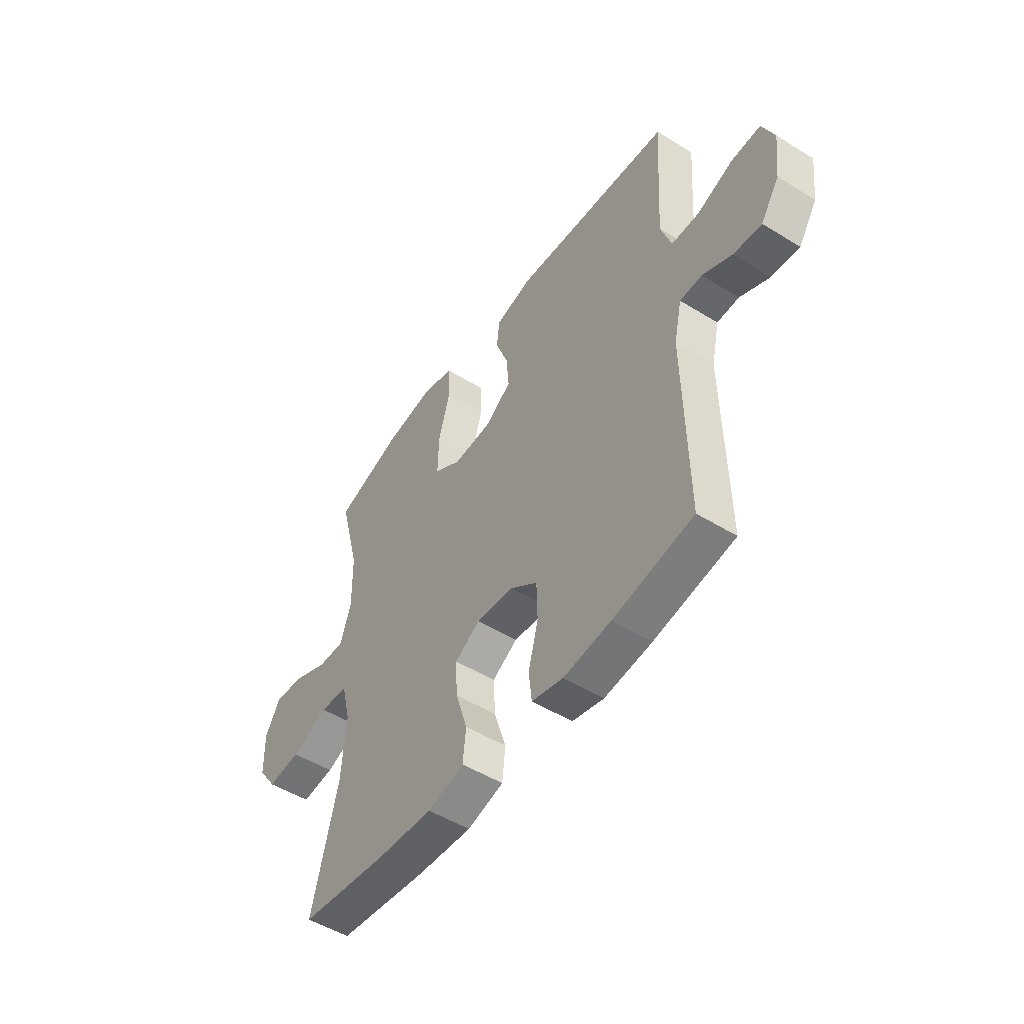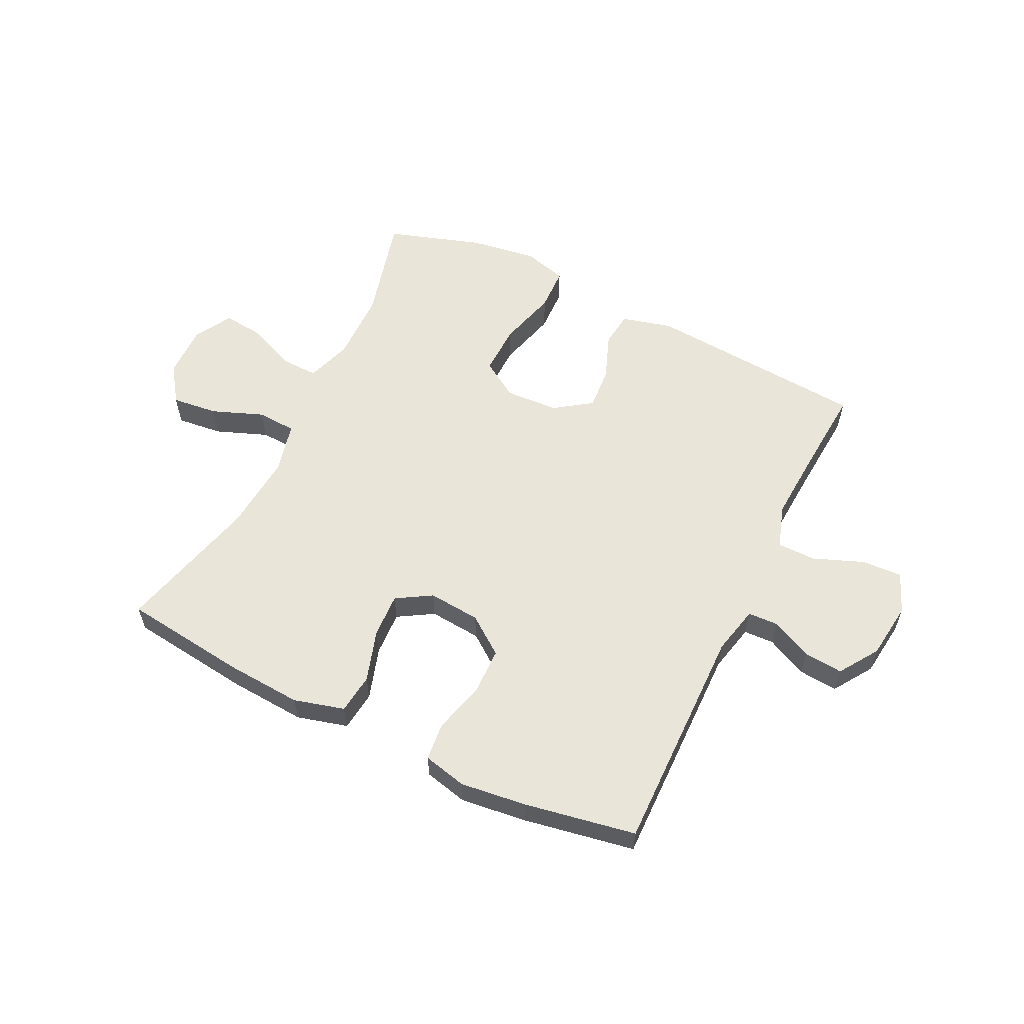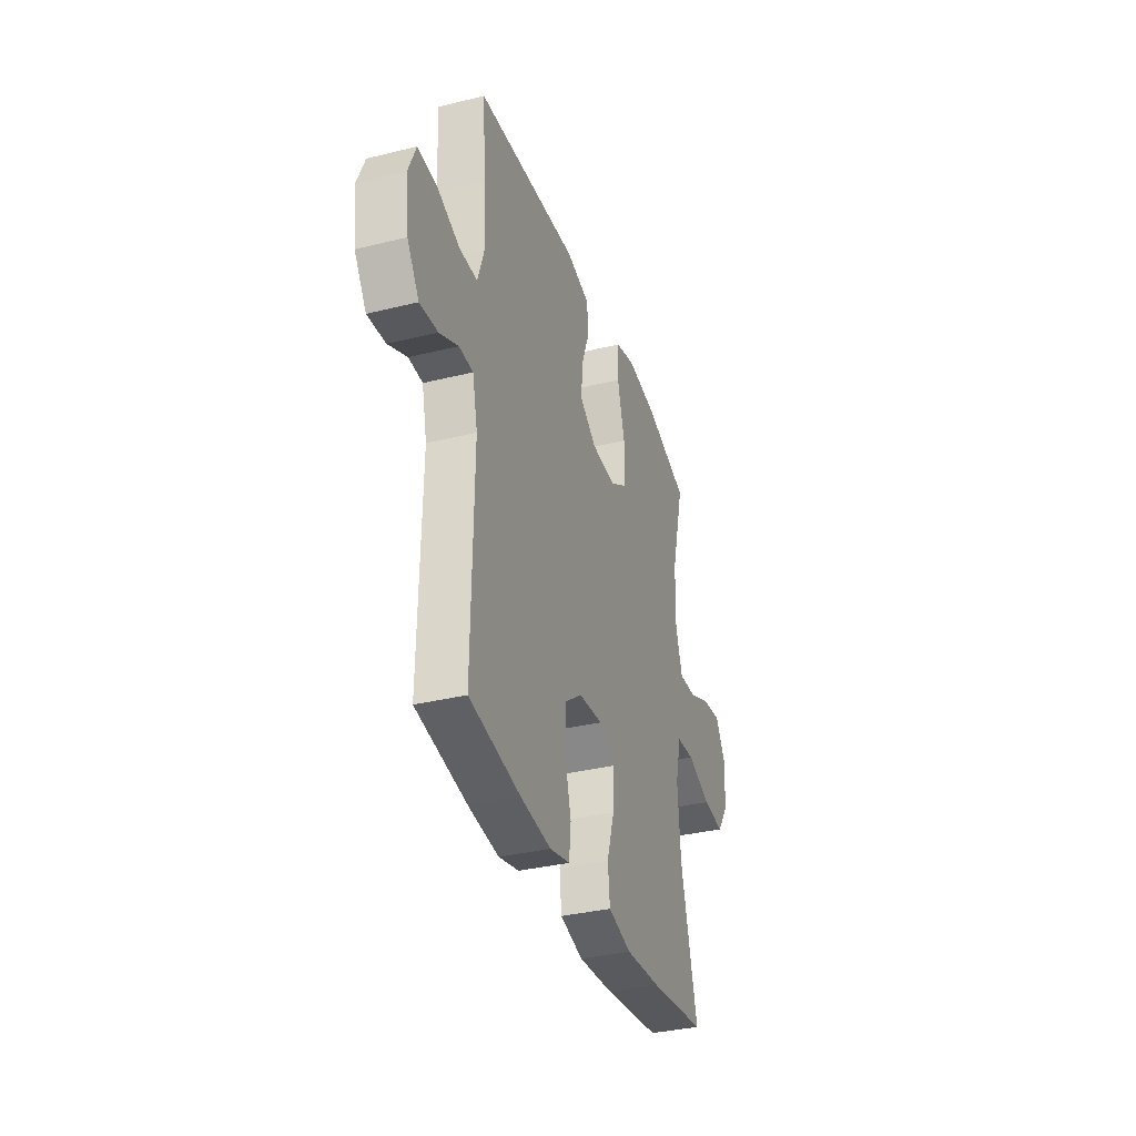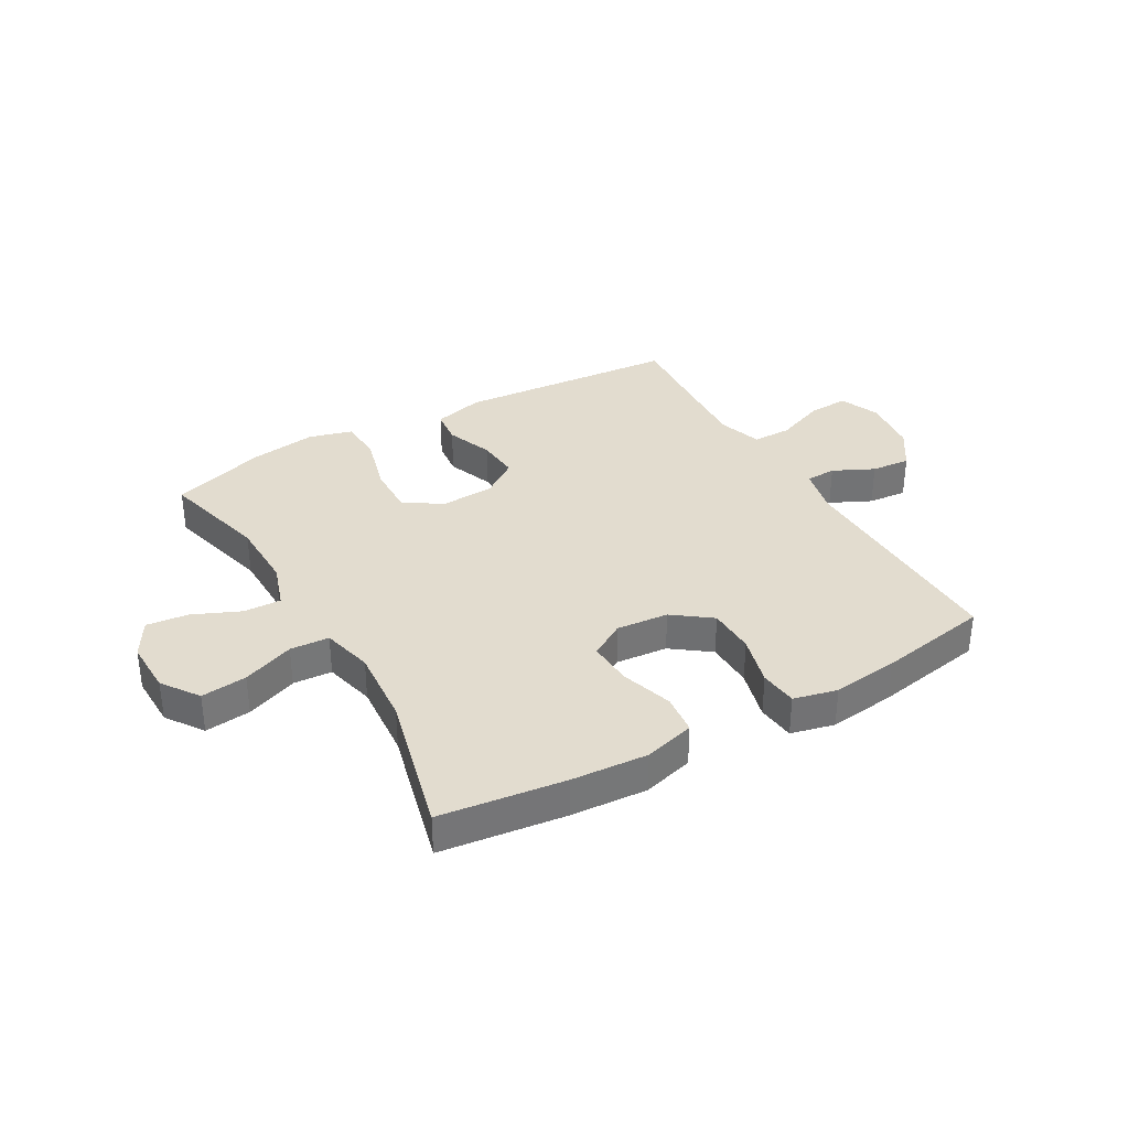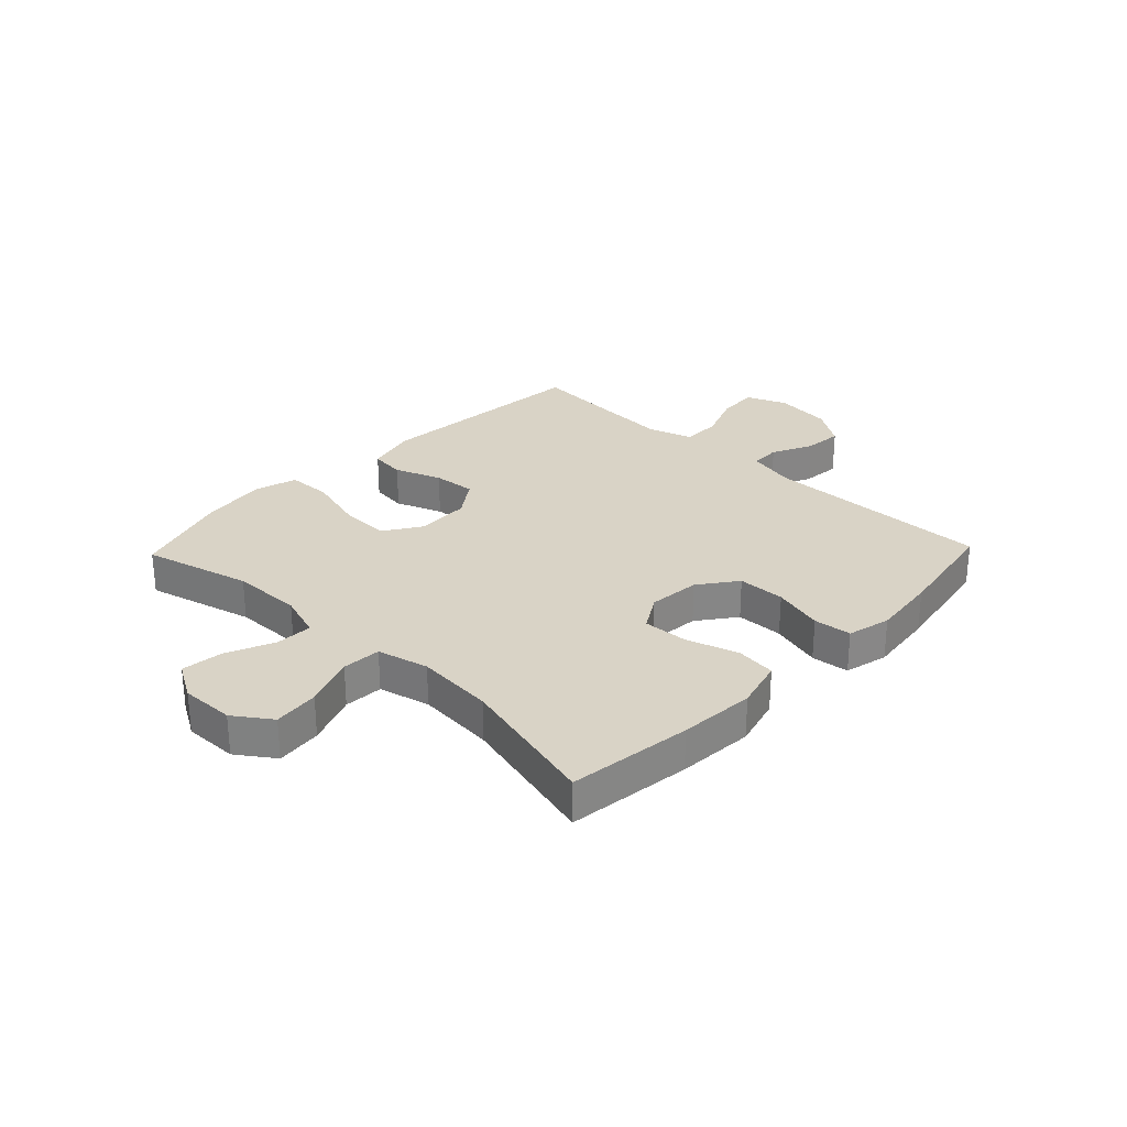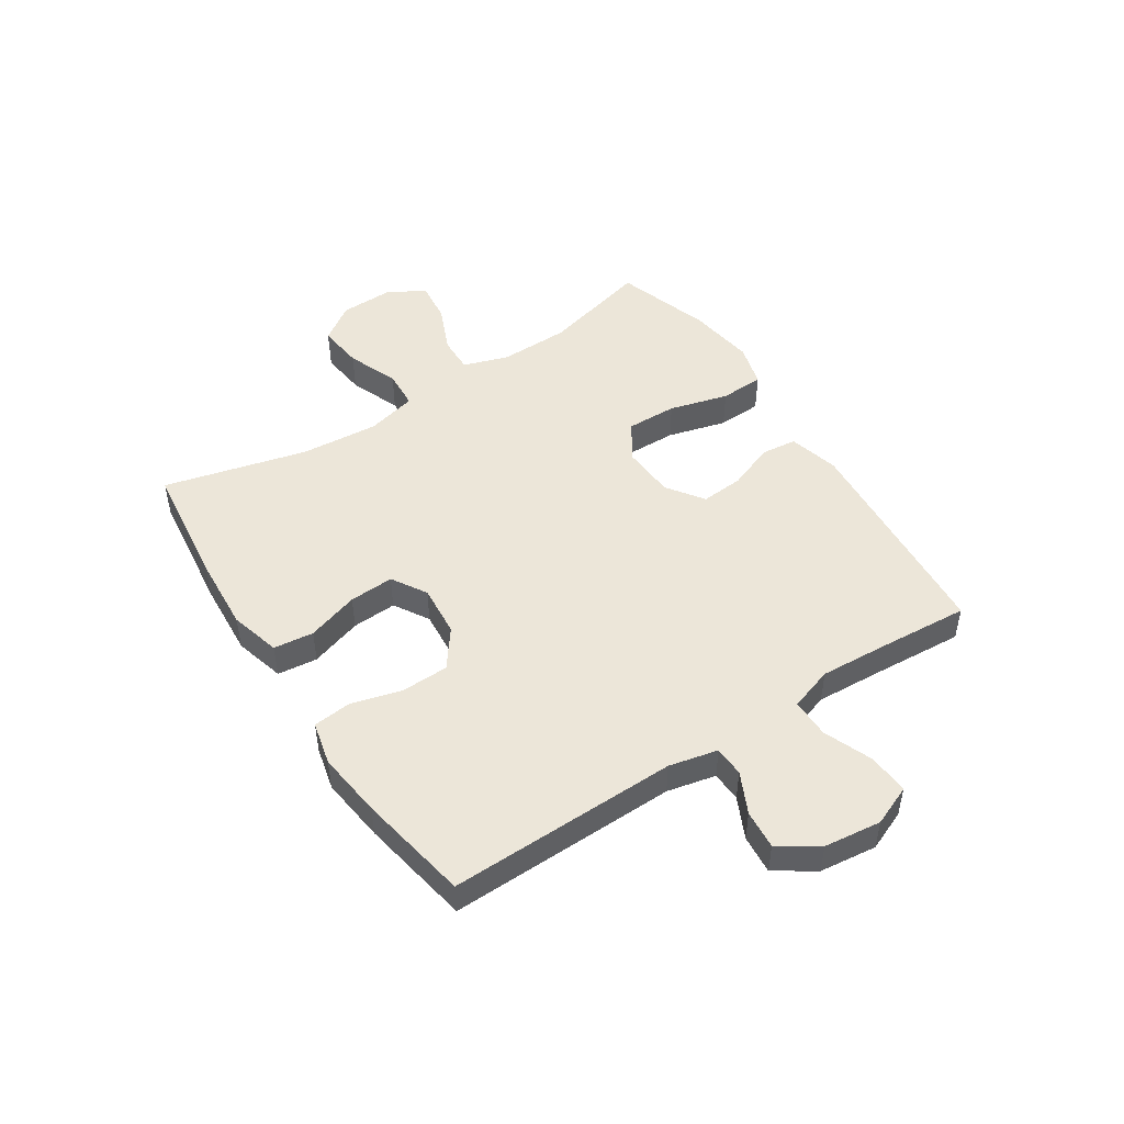
<metadata>
{"format":"obj","ext":"obj","renderer":"f3d","projection":"perspective","resolution":1024,"background":"white","views":[{"elev":-50.3,"azim":-124.2,"up":"+Z"},{"elev":57.9,"azim":-153.9,"up":"+Y"},{"elev":-34.7,"azim":-71.7,"up":"+Z"},{"elev":34.6,"azim":150.3,"up":"+Y"},{"elev":28.3,"azim":133.8,"up":"+Y"},{"elev":48.7,"azim":-123.1,"up":"+Y"}]}
</metadata>
<code>
v 0.5 0.07 0.5
v 0.451 0.07 0.312
v 0.449 0.07 0.189
v 0.475 0.07 0.11
v 0.54 0.07 0.112
v 0.623 0.07 0.148
v 0.696 0.07 0.156
v 0.733 0.07 0.092
v 0.731 0.07 -0.002
v 0.686 0.07 -0.066
v 0.606 0.07 -0.057
v 0.516 0.07 -0.022
v 0.448 0.07 -0.026
v 0.426 0.07 -0.115
v 0.437 0.07 -0.251
v 0.5 0.07 -0.5
v 0.284 0.07 -0.527
v 0.151 0.07 -0.536
v 0.063 0.07 -0.512
v 0.055 0.07 -0.442
v 0.084 0.07 -0.351
v 0.088 0.07 -0.273
v 0.027 0.07 -0.236
v -0.064 0.07 -0.244
v -0.13 0.07 -0.293
v -0.132 0.07 -0.376
v -0.108 0.07 -0.465
v -0.115 0.07 -0.531
v -0.191 0.07 -0.549
v -0.306 0.07 -0.535
v -0.5 0.07 -0.5
v -0.493 0.07 -0.1
v -0.512 0.07 -0.015
v -0.565 0.07 -0.013
v -0.636 0.07 -0.047
v -0.704 0.07 -0.053
v -0.749 0.07 0.015
v -0.761 0.07 0.115
v -0.732 0.07 0.185
v -0.661 0.07 0.181
v -0.575 0.07 0.147
v -0.507 0.07 0.147
v -0.482 0.07 0.223
v -0.489 0.07 0.344
v -0.5 0.07 0.5
v -0.113 0.07 0.53
v -0.025 0.07 0.507
v -0.018 0.07 0.445
v -0.049 0.07 0.364
v -0.055 0.07 0.289
v 0.009 0.07 0.244
v 0.102 0.07 0.239
v 0.168 0.07 0.281
v 0.166 0.07 0.37
v 0.138 0.07 0.473
v 0.141 0.07 0.55
v 0.217 0.07 0.571
v 0.334 0.07 0.554
v 0.5 0 0.5
v 0.451 0 0.312
v 0.449 0 0.189
v 0.475 0 0.11
v 0.54 0 0.112
v 0.623 0 0.148
v 0.696 0 0.156
v 0.733 0 0.092
v 0.731 0 -0.002
v 0.686 0 -0.066
v 0.606 0 -0.057
v 0.516 0 -0.022
v 0.448 0 -0.026
v 0.426 0 -0.115
v 0.437 0 -0.251
v 0.5 0 -0.5
v 0.284 0 -0.527
v 0.151 0 -0.536
v 0.063 0 -0.512
v 0.055 0 -0.442
v 0.084 0 -0.351
v 0.088 0 -0.273
v 0.027 0 -0.236
v -0.064 0 -0.244
v -0.13 0 -0.293
v -0.132 0 -0.376
v -0.108 0 -0.465
v -0.115 0 -0.531
v -0.191 0 -0.549
v -0.306 0 -0.535
v -0.5 0 -0.5
v -0.493 0 -0.1
v -0.512 0 -0.015
v -0.565 0 -0.013
v -0.636 0 -0.047
v -0.704 0 -0.053
v -0.749 0 0.015
v -0.761 0 0.115
v -0.732 0 0.185
v -0.661 0 0.181
v -0.575 0 0.147
v -0.507 0 0.147
v -0.482 0 0.223
v -0.489 0 0.344
v -0.5 0 0.5
v -0.113 0 0.53
v -0.025 0 0.507
v -0.018 0 0.445
v -0.049 0 0.364
v -0.055 0 0.289
v 0.009 0 0.244
v 0.102 0 0.239
v 0.168 0 0.281
v 0.166 0 0.37
v 0.138 0 0.473
v 0.141 0 0.55
v 0.217 0 0.571
v 0.334 0 0.554
f 57 58 1 2
f 54 55 56 57
f 53 54 57 2
f 52 53 2 3
f 51 52 3 4
f 46 47 48 49
f 44 45 46 49
f 43 44 49 50
f 42 43 50 51
f 38 39 40 41
f 38 41 42
f 37 38 42
f 34 35 36 37
f 33 34 37 42
f 32 33 42 51
f 26 27 28 29
f 25 26 29 30
f 18 19 20 21
f 18 21 22
f 15 16 17 18
f 14 15 18 22
f 13 14 22 23
f 9 10 11 12
f 9 12 13
f 8 9 13
f 5 6 7 8
f 4 5 8 13
f 25 30 31 32
f 24 25 32 51
f 23 24 51
f 4 13 23 51
f 60 59 116 115
f 115 114 113 112
f 60 115 112 111
f 61 60 111 110
f 62 61 110 109
f 107 106 105 104
f 107 104 103 102
f 108 107 102 101
f 109 108 101 100
f 99 98 97 96
f 100 99 96
f 100 96 95
f 95 94 93 92
f 100 95 92 91
f 109 100 91 90
f 87 86 85 84
f 88 87 84 83
f 79 78 77 76
f 80 79 76
f 76 75 74 73
f 80 76 73 72
f 81 80 72 71
f 70 69 68 67
f 71 70 67
f 71 67 66
f 66 65 64 63
f 71 66 63 62
f 90 89 88 83
f 109 90 83 82
f 109 82 81
f 109 81 71 62
f 1 59 60 2
f 2 60 61 3
f 3 61 62 4
f 4 62 63 5
f 5 63 64 6
f 6 64 65 7
f 7 65 66 8
f 8 66 67 9
f 9 67 68 10
f 10 68 69 11
f 11 69 70 12
f 12 70 71 13
f 13 71 72 14
f 14 72 73 15
f 15 73 74 16
f 16 74 75 17
f 17 75 76 18
f 18 76 77 19
f 19 77 78 20
f 20 78 79 21
f 21 79 80 22
f 22 80 81 23
f 23 81 82 24
f 24 82 83 25
f 25 83 84 26
f 26 84 85 27
f 27 85 86 28
f 28 86 87 29
f 29 87 88 30
f 30 88 89 31
f 31 89 90 32
f 32 90 91 33
f 33 91 92 34
f 34 92 93 35
f 35 93 94 36
f 36 94 95 37
f 37 95 96 38
f 38 96 97 39
f 39 97 98 40
f 40 98 99 41
f 41 99 100 42
f 42 100 101 43
f 43 101 102 44
f 44 102 103 45
f 45 103 104 46
f 46 104 105 47
f 47 105 106 48
f 48 106 107 49
f 49 107 108 50
f 50 108 109 51
f 51 109 110 52
f 52 110 111 53
f 53 111 112 54
f 54 112 113 55
f 55 113 114 56
f 56 114 115 57
f 57 115 116 58
f 58 116 59 1

</code>
